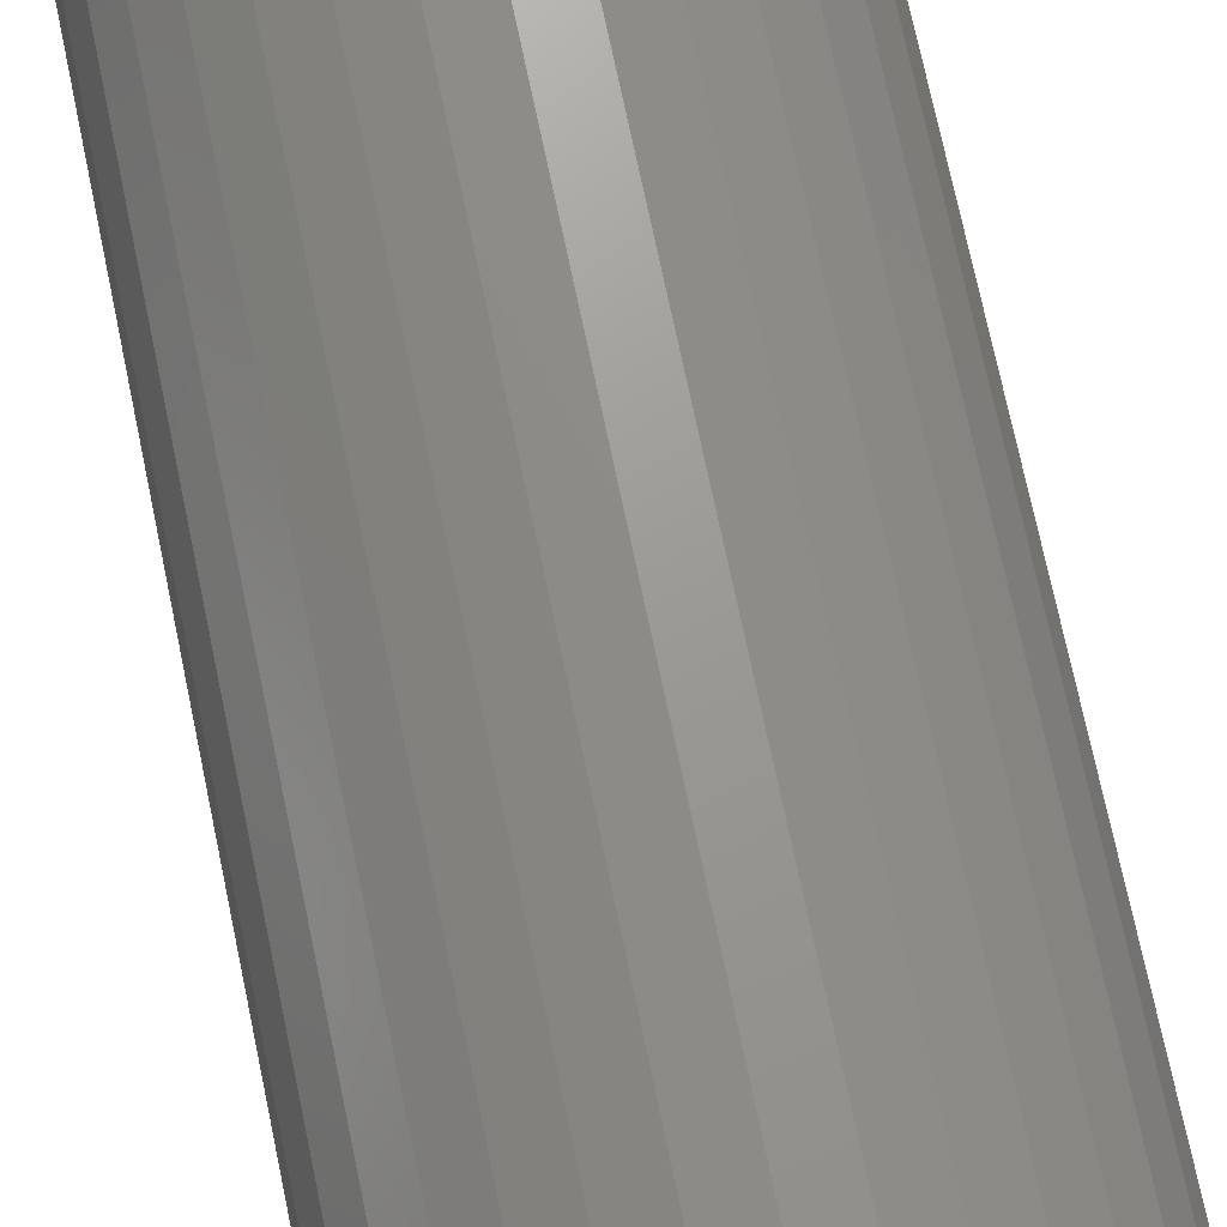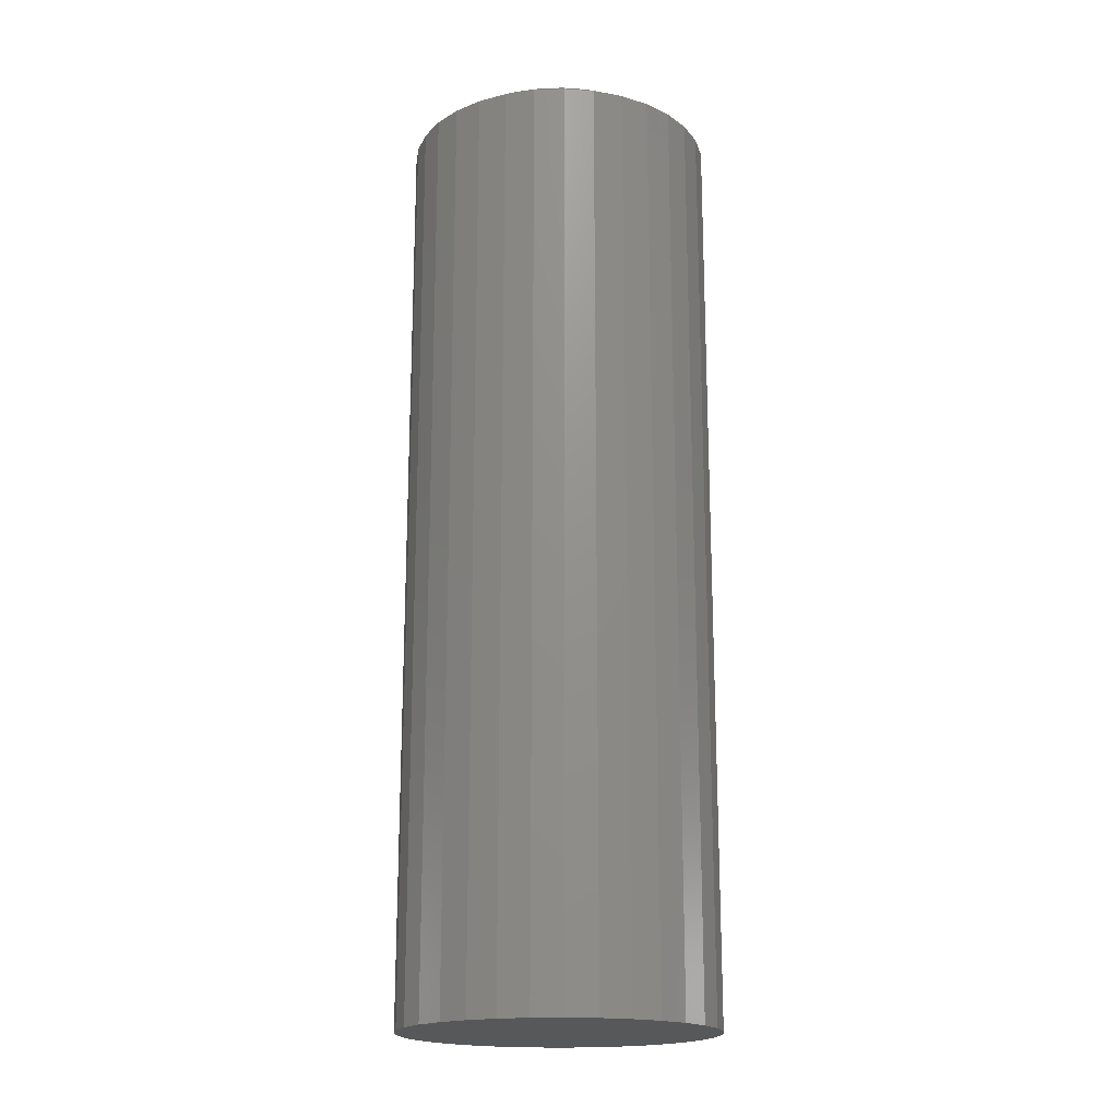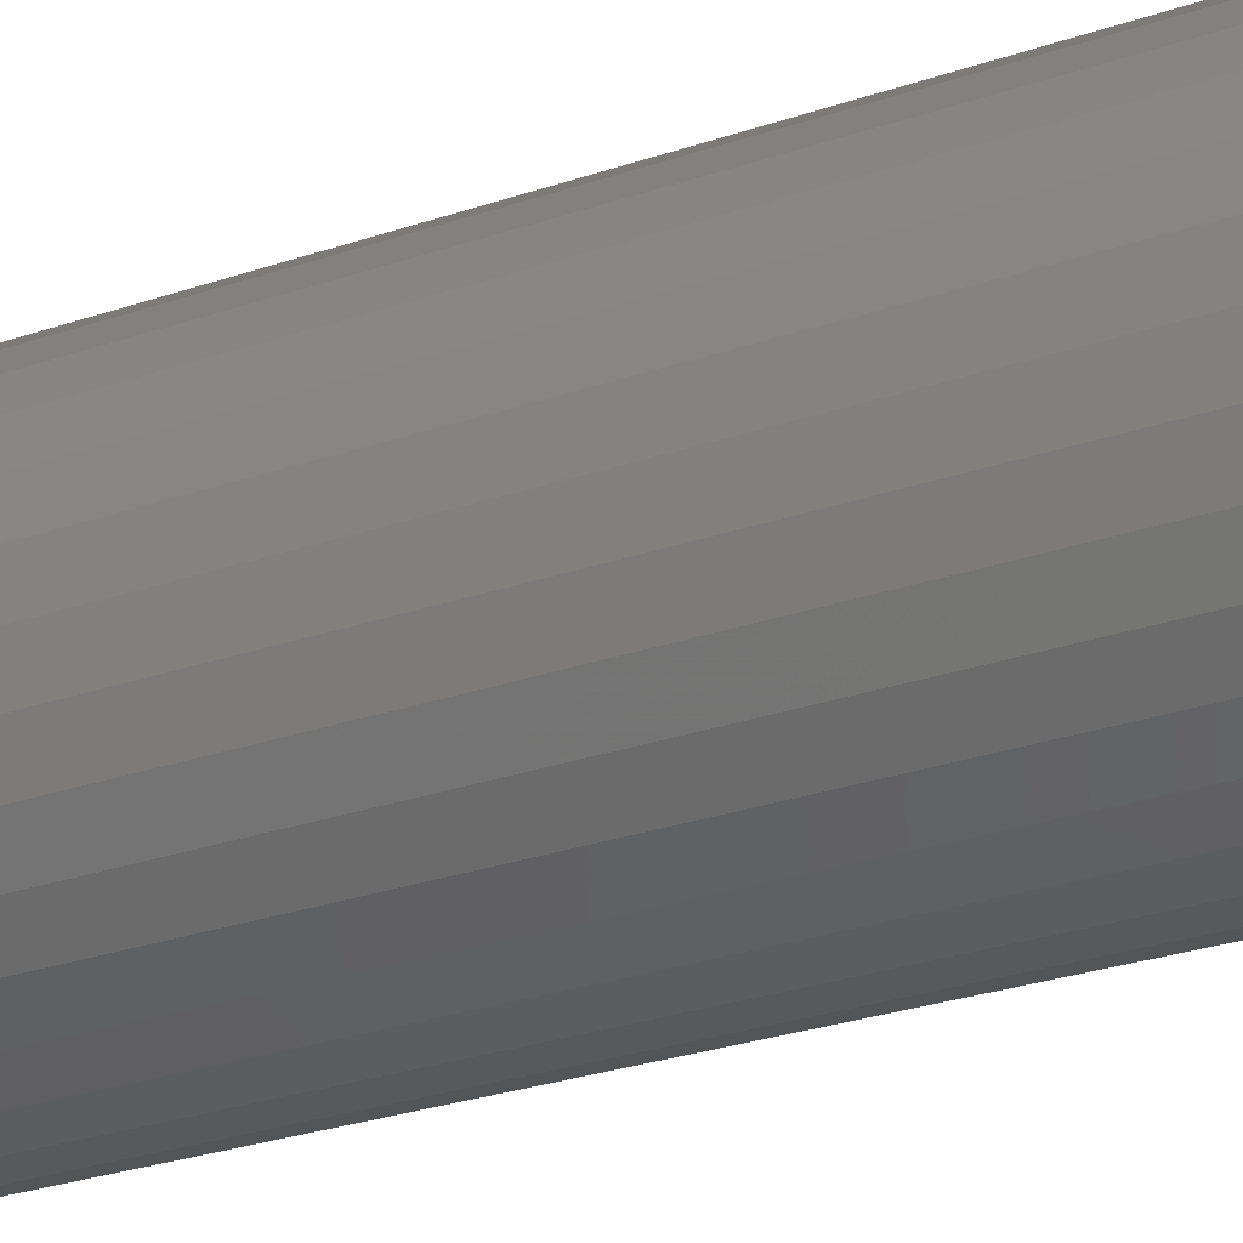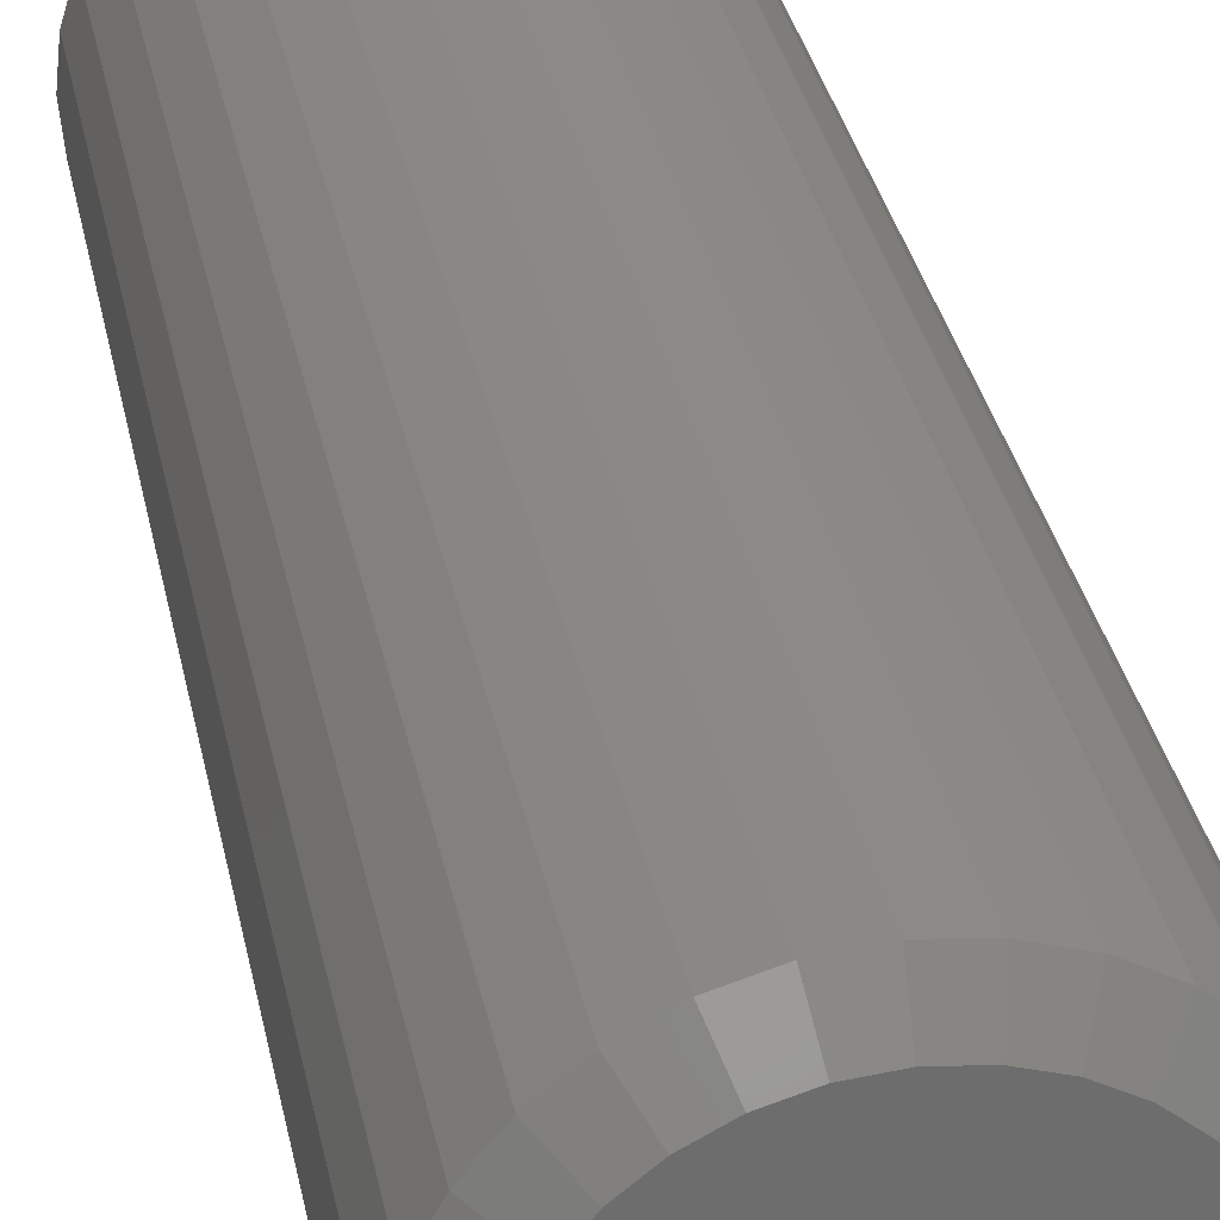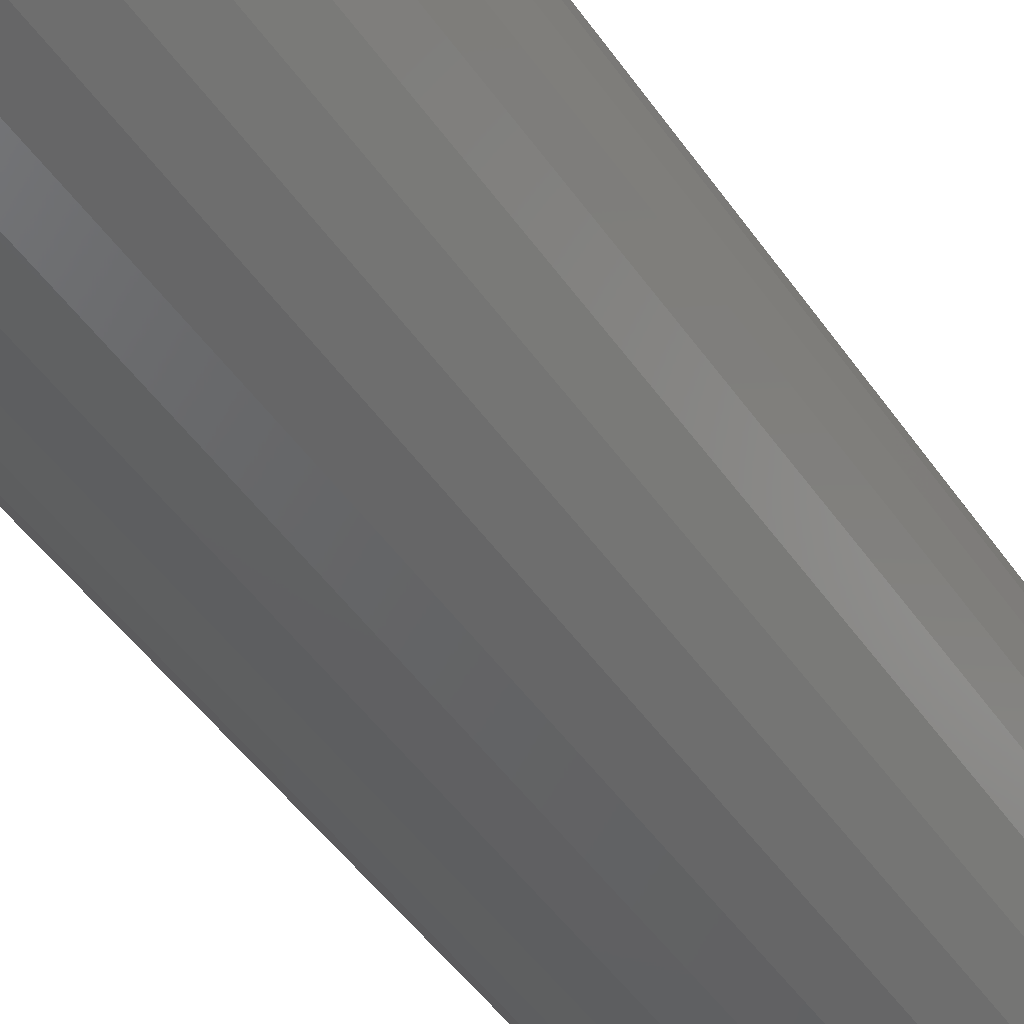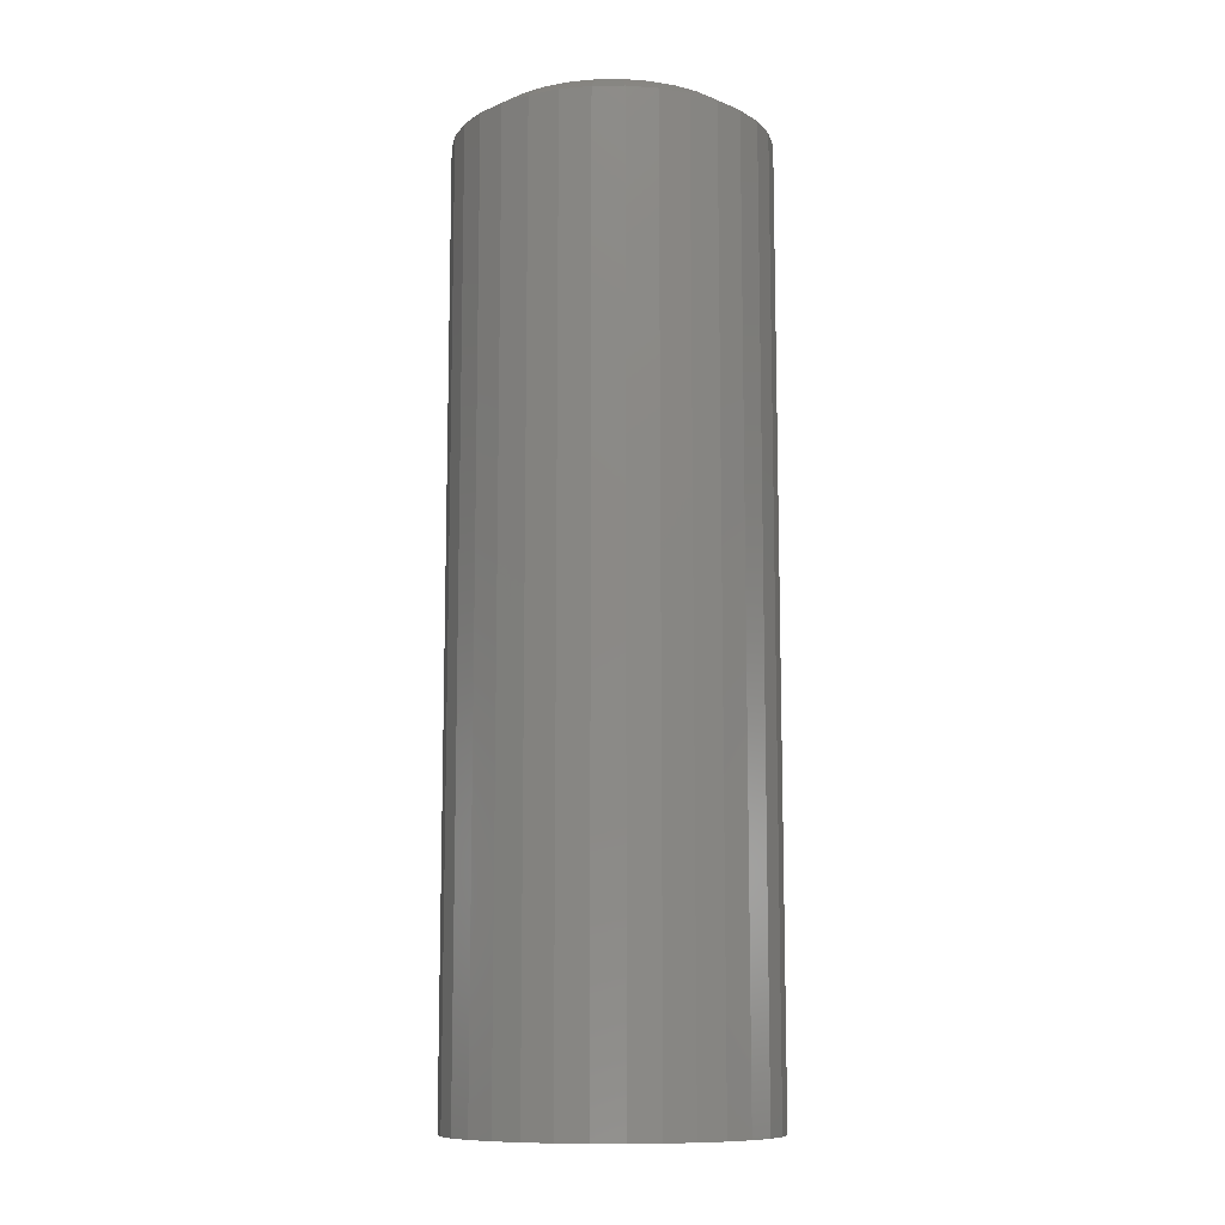
<metadata>
{"format":"stl","ext":"stl","renderer":"f3d","projection":"perspective","resolution":1024,"background":"white","views":[{"elev":71.1,"azim":168.3,"up":"+Z"},{"elev":-18.6,"azim":-91.9,"up":"+Y"},{"elev":-26.7,"azim":118.6,"up":"+Z"},{"elev":30.5,"azim":169.6,"up":"+Z"},{"elev":-45.0,"azim":31.8,"up":"+Z"},{"elev":-10.7,"azim":40.7,"up":"+Y"}]}
</metadata>
<code>
# stl→obj: 97 verts, 190 faces
v 0.002468 1.315e-17 0.09992
v 0.02196 1.423e-17 0.098
v -0.01703 1.207e-17 0.098
v -0.03577 1.102e-17 0.09231
v 0.0407 1.527e-17 0.09231
v -0.05304 1.007e-17 0.08308
v 0.05798 1.623e-17 0.08308
v 0.047 1.562e-17 -0.08944
v -0.04207 1.068e-17 -0.08944
v 0.06268 1.649e-17 -0.07974
v -0.02488 1.163e-17 -0.0961
v 0.02981 1.467e-17 -0.0961
v -0.006752 1.264e-17 -0.09949
v 0.01169 1.366e-17 -0.09949
v -0.05775 9.805e-18 -0.07974
v -0.07137 9.048e-18 -0.06731
v 0.07631 1.725e-17 -0.06731
v -0.08248 8.432e-18 -0.0526
v 0.08742 1.786e-17 -0.0526
v -0.0907 7.975e-18 -0.03609
v 0.09564 1.832e-17 -0.03609
v -0.09575 7.695e-18 -0.01836
v 0.1007 1.86e-17 -0.01836
v -0.09745 7.601e-18 1.501e-06
v 0.1024 1.869e-17 -1.013e-16
v -0.09553 7.707e-18 0.01949
v 0.1005 1.859e-17 0.01949
v -0.08984 8.023e-18 0.03824
v 0.09478 1.827e-17 0.03824
v -0.08061 8.536e-18 0.05551
v 0.08555 1.776e-17 0.05551
v -0.06818 9.225e-18 0.07065
v 0.07312 1.707e-17 0.07065
v 0.1258 -0.01562 -5.227e-17
v 0.1258 -0.75 -2.206e-17
v 0.1235 -0.01562 -0.02407
v 0.1235 -0.75 -0.02407
v 0.1164 -0.01562 -0.04721
v 0.1164 -0.75 -0.04721
v 0.105 -0.01562 -0.06853
v 0.105 -0.75 -0.06853
v 0.08969 -0.01562 -0.08723
v 0.08969 -0.75 -0.08723
v 0.071 -0.01562 -0.1026
v 0.071 -0.75 -0.1026
v 0.04967 -0.01562 -0.114
v 0.04967 -0.75 -0.114
v 0.02653 -0.01562 -0.121
v 0.02653 -0.75 -0.121
v 0.002467 -0.01562 -0.1234
v 0.002467 -0.75 -0.1234
v -0.0216 -0.01562 -0.121
v -0.0216 -0.75 -0.121
v -0.04474 -0.01562 -0.114
v -0.04474 -0.75 -0.114
v -0.06607 -0.01562 -0.1026
v -0.06607 -0.75 -0.1026
v -0.08476 -0.01562 -0.08723
v -0.08476 -0.75 -0.08723
v -0.1001 -0.01562 -0.06853
v -0.1001 -0.75 -0.06853
v -0.1115 -0.01562 -0.04721
v -0.1115 -0.75 -0.04721
v -0.1185 -0.01562 -0.02407
v -0.1185 -0.75 -0.02407
v -0.1209 -0.01562 8.157e-18
v -0.1209 -0.75 8.157e-18
v -0.1185 -0.01562 0.02407
v -0.1185 -0.75 0.02407
v -0.1115 -0.01562 0.04721
v -0.1115 -0.75 0.04721
v -0.1001 -0.01562 0.06853
v -0.1001 -0.75 0.06853
v -0.08476 -0.01562 0.08723
v -0.08476 -0.75 0.08723
v -0.06607 -0.01562 0.1026
v -0.06607 -0.75 0.1026
v -0.04474 -0.01562 0.114
v -0.04474 -0.75 0.114
v -0.0216 -0.01562 0.121
v -0.0216 -0.75 0.121
v 0.002467 -0.01562 0.1234
v 0.002467 -0.75 0.1234
v 0.02653 -0.01562 0.121
v 0.02653 -0.75 0.121
v 0.04967 -0.01562 0.114
v 0.04967 -0.75 0.114
v 0.071 -0.01562 0.1026
v 0.071 -0.75 0.1026
v 0.08969 -0.01562 0.08723
v 0.08969 -0.75 0.08723
v 0.105 -0.01562 0.06853
v 0.105 -0.75 0.06853
v 0.1164 -0.01562 0.04721
v 0.1164 -0.75 0.04721
v 0.1235 -0.01562 0.02407
v 0.1235 -0.75 0.02407
f 1 2 3
f 4 3 2
f 5 4 2
f 6 4 5
f 7 6 5
f 8 9 10
f 11 9 8
f 12 11 8
f 13 11 12
f 14 13 12
f 9 15 10
f 10 15 16
f 10 16 17
f 17 16 18
f 17 18 19
f 19 18 20
f 19 20 21
f 21 20 22
f 21 22 23
f 23 22 24
f 23 24 25
f 25 24 26
f 25 26 27
f 27 26 28
f 27 28 29
f 29 28 30
f 29 30 31
f 31 30 32
f 31 32 33
f 33 32 6
f 33 6 7
f 34 35 36
f 36 35 37
f 36 37 38
f 38 37 39
f 38 39 40
f 40 39 41
f 40 41 42
f 42 41 43
f 42 43 44
f 44 43 45
f 44 45 46
f 46 45 47
f 46 47 48
f 48 47 49
f 48 49 50
f 50 49 51
f 50 51 52
f 52 51 53
f 52 53 54
f 54 53 55
f 54 55 56
f 56 55 57
f 56 57 58
f 58 57 59
f 58 59 60
f 60 59 61
f 60 61 62
f 62 61 63
f 62 63 64
f 64 63 65
f 64 65 66
f 66 65 67
f 66 67 68
f 68 67 69
f 68 69 70
f 70 69 71
f 70 71 72
f 72 71 73
f 72 73 74
f 74 73 75
f 74 75 76
f 76 75 77
f 76 77 78
f 78 77 79
f 78 79 80
f 80 79 81
f 80 81 82
f 82 81 83
f 82 83 84
f 84 83 85
f 84 85 86
f 86 85 87
f 86 87 88
f 88 87 89
f 88 89 90
f 90 89 91
f 90 91 92
f 92 91 93
f 92 93 94
f 94 93 95
f 94 95 96
f 96 95 97
f 96 97 34
f 34 97 35
f 7 88 33
f 3 78 80
f 4 78 3
f 31 92 29
f 29 92 94
f 29 94 27
f 27 94 96
f 27 96 25
f 25 96 34
f 72 30 70
f 70 30 28
f 70 28 68
f 68 28 26
f 68 26 66
f 66 26 24
f 92 31 90
f 90 31 33
f 90 33 88
f 88 7 86
f 86 7 5
f 86 5 84
f 3 80 1
f 1 80 82
f 1 82 2
f 2 82 84
f 2 84 5
f 78 4 76
f 76 4 6
f 76 6 74
f 30 72 32
f 32 72 74
f 32 74 6
f 16 56 58
f 58 60 16
f 9 52 54
f 54 56 9
f 9 56 15
f 56 16 15
f 13 50 52
f 13 52 11
f 52 9 11
f 12 46 48
f 12 48 14
f 48 50 14
f 14 50 13
f 10 42 44
f 10 44 8
f 44 46 8
f 8 46 12
f 19 38 40
f 19 40 17
f 40 42 17
f 17 42 10
f 66 24 64
f 64 24 22
f 64 22 62
f 62 22 20
f 62 20 60
f 60 20 18
f 60 18 16
f 25 34 23
f 23 34 36
f 23 36 21
f 21 36 38
f 21 38 19
f 81 85 83
f 85 81 79
f 85 79 87
f 87 79 77
f 87 77 89
f 45 55 47
f 47 55 53
f 47 53 49
f 49 53 51
f 89 77 91
f 91 77 75
f 91 75 93
f 93 75 73
f 93 73 95
f 95 73 71
f 95 71 97
f 97 71 69
f 97 69 35
f 35 69 67
f 35 67 37
f 37 67 65
f 37 65 39
f 39 65 63
f 39 63 41
f 41 63 61
f 41 61 43
f 43 61 59
f 43 59 45
f 45 59 57
f 45 57 55

</code>
